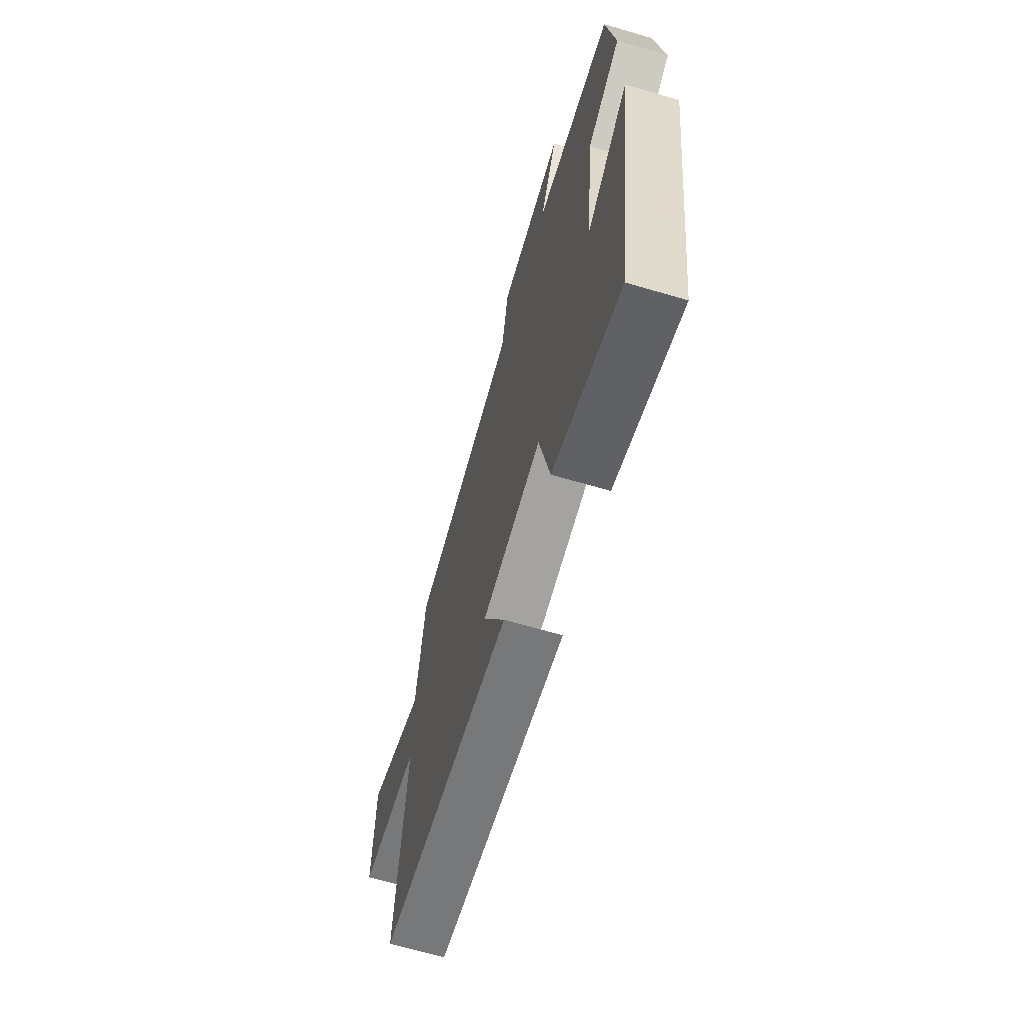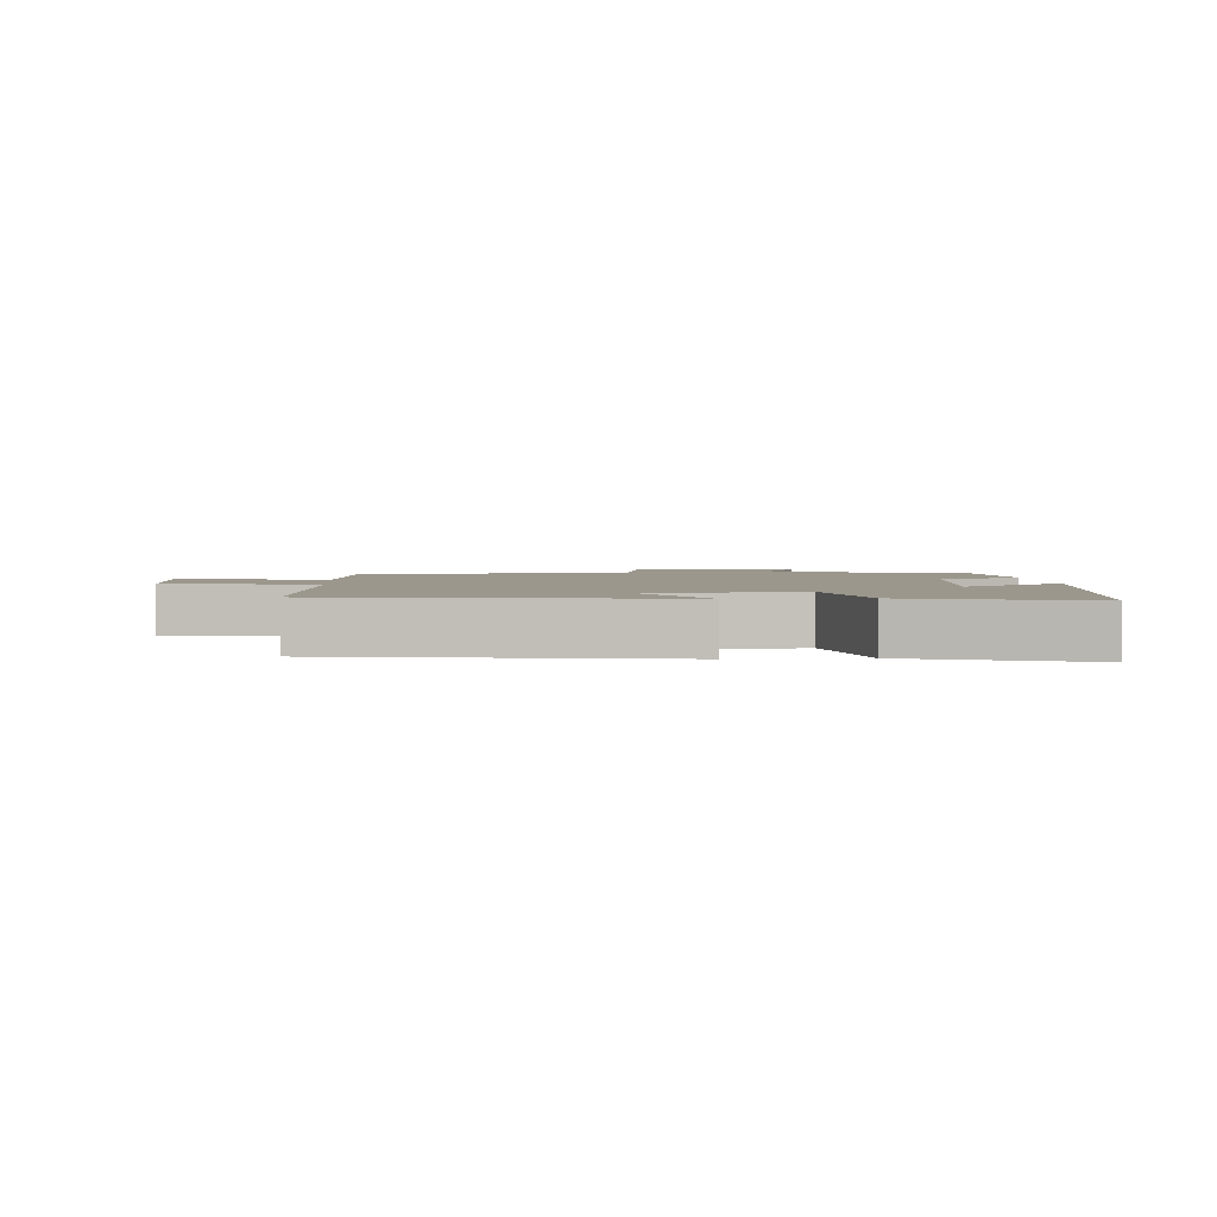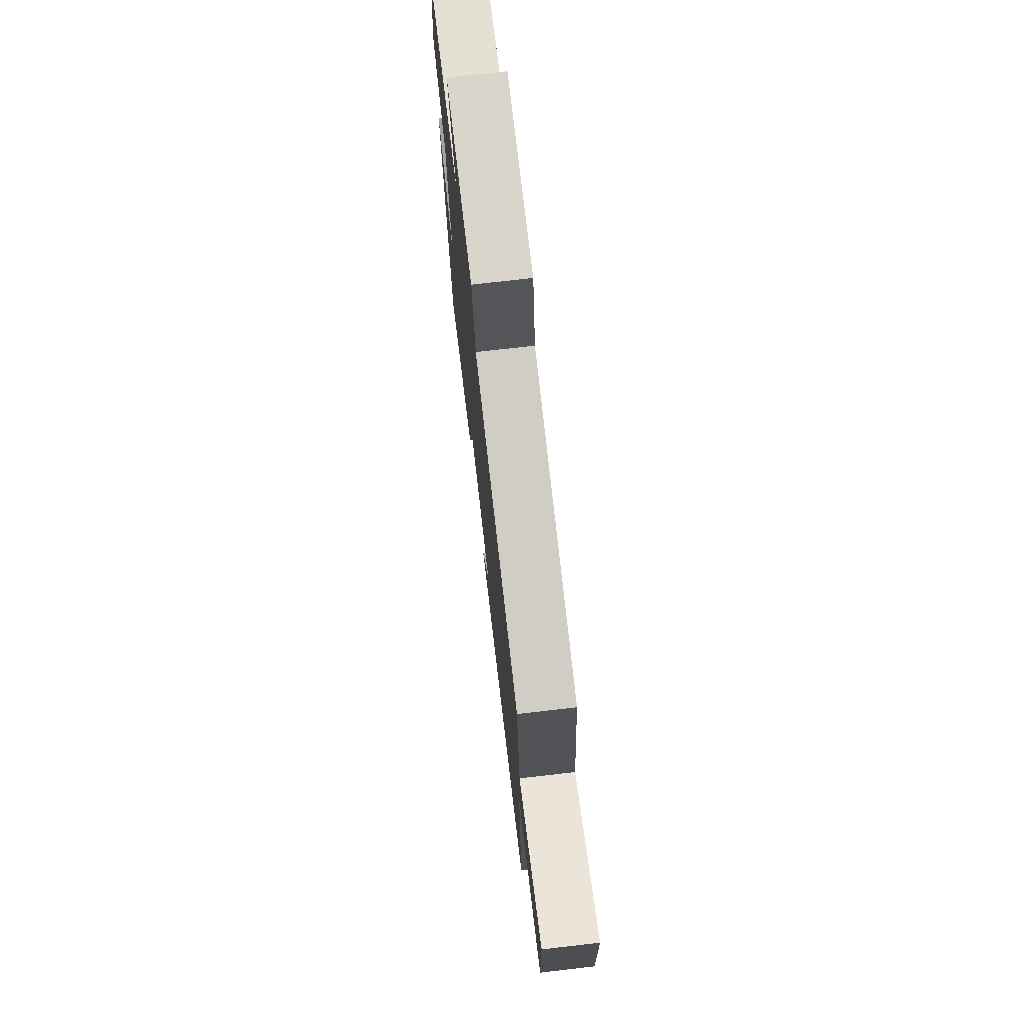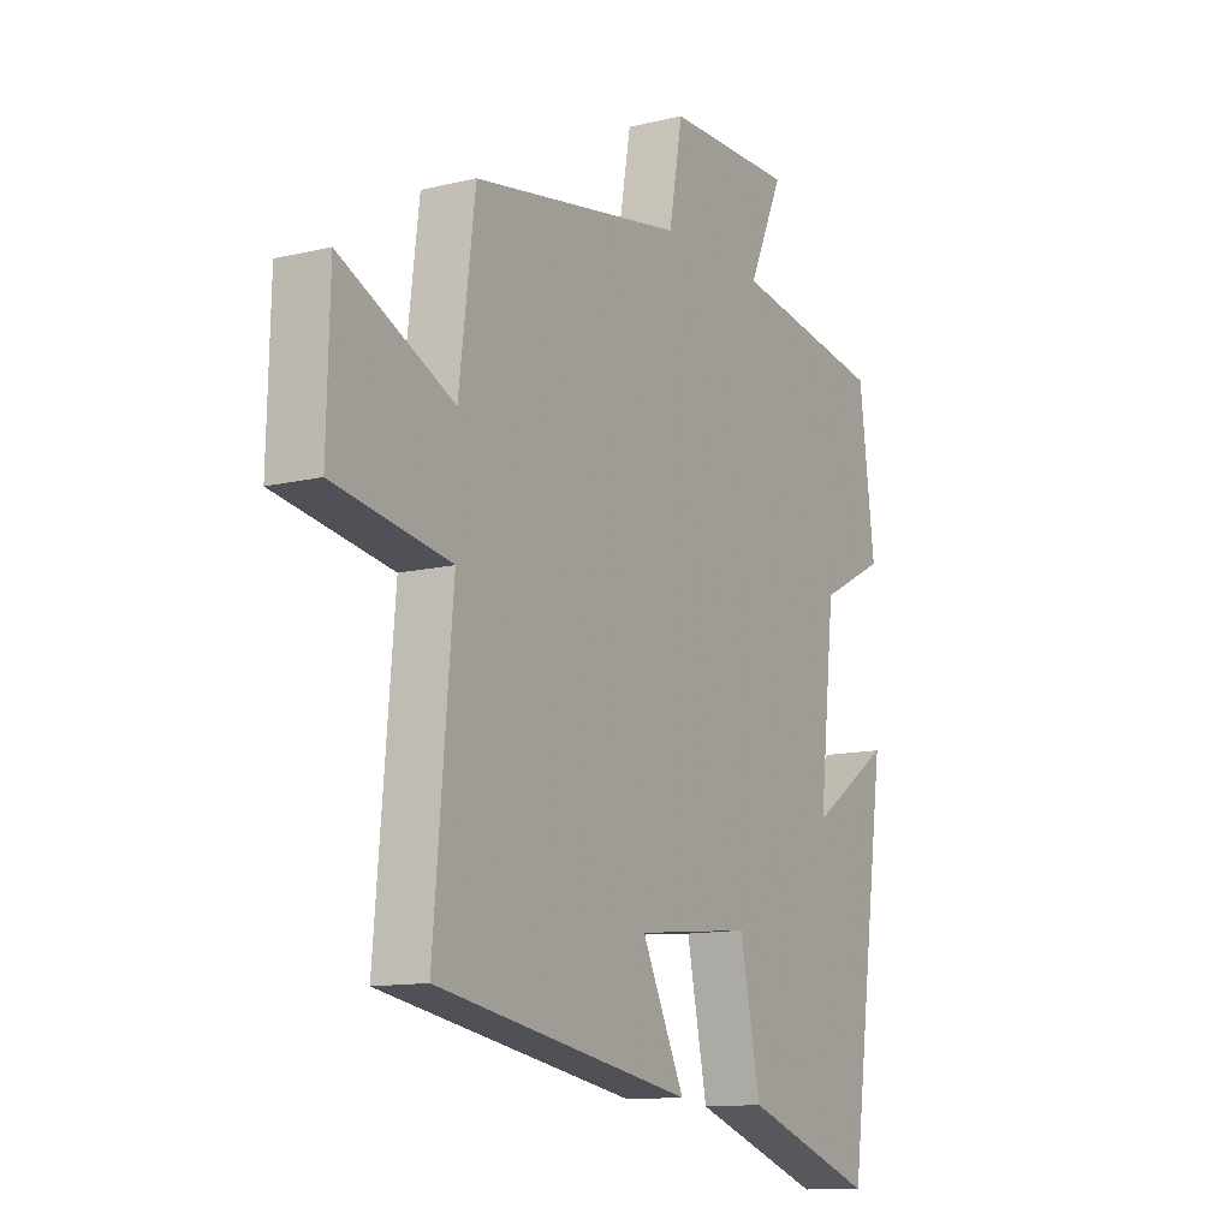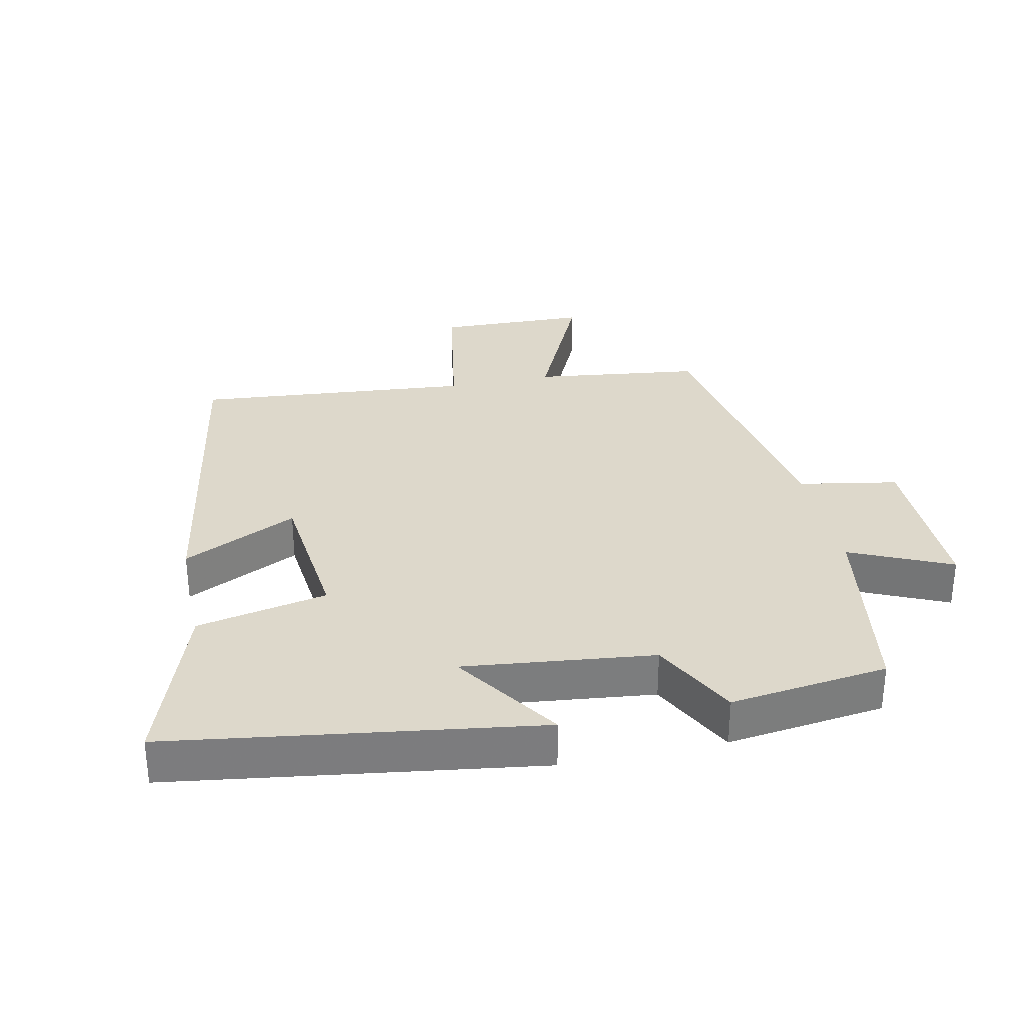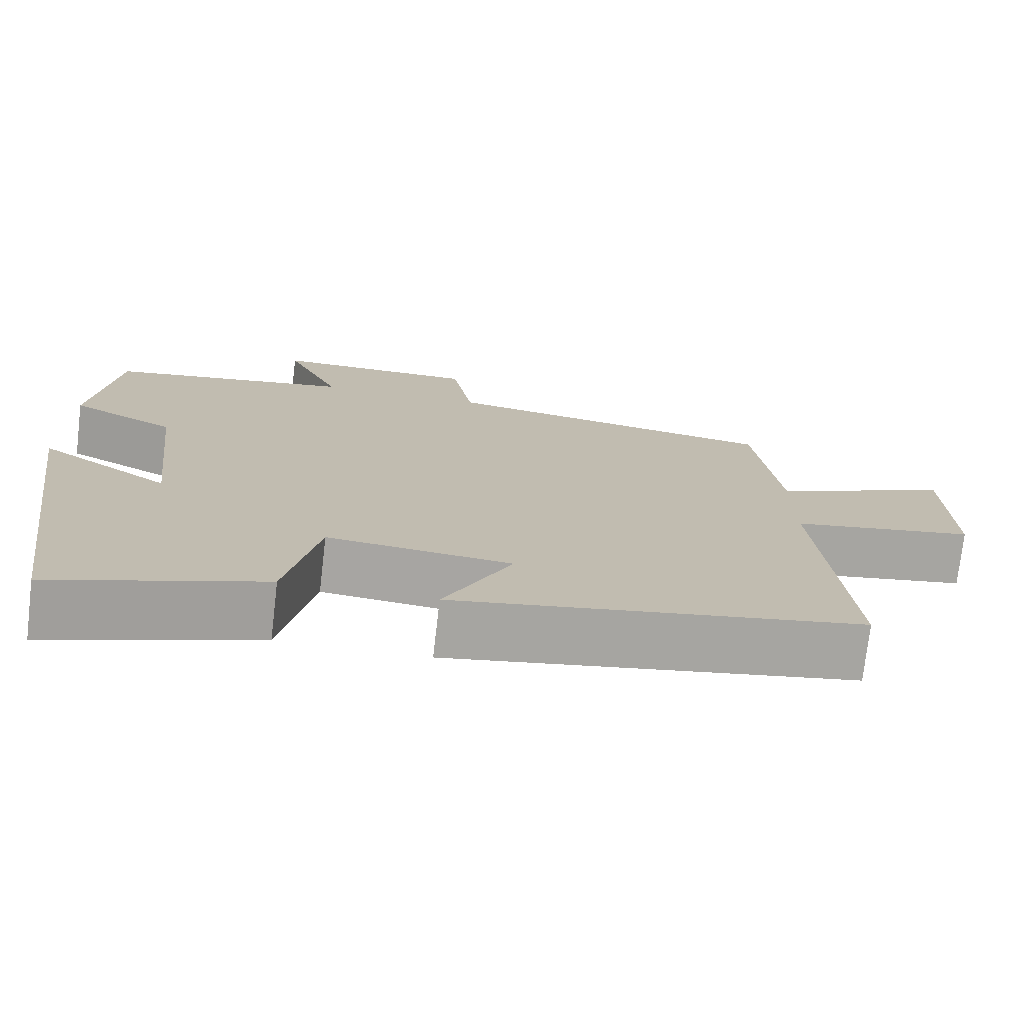
<metadata>
{"format":"obj","ext":"obj","renderer":"f3d","projection":"perspective","resolution":1024,"background":"white","views":[{"elev":-66.9,"azim":-106.3,"up":"+Z"},{"elev":2.6,"azim":175.5,"up":"+Y"},{"elev":74.3,"azim":83.4,"up":"+Z"},{"elev":-12.1,"azim":119.8,"up":"+Z"},{"elev":31.4,"azim":-102.0,"up":"+Y"},{"elev":-74.4,"azim":-6.6,"up":"+Z"}]}
</metadata>
<code>
v 0.537 0.07 -0.414
v 0.028 0.07 -0.5
v 0.113 0.07 -0.326
v -0.117 0.07 -0.302
v -0.158 0.07 -0.5
v -0.421 0.07 -0.59
v -0.5 0.07 -0.035
v -0.338 0.07 -0.144
v -0.37 0.07 0.144
v -0.5 0.07 0.211
v -0.469 0.07 0.451
v -0.165 0.07 0.5
v -0.234 0.07 0.653
v 0.02 0.07 0.651
v 0.047 0.07 0.5
v 0.468 0.07 0.429
v 0.5 0.07 0.174
v 0.724 0.07 0.277
v 0.73 0.07 0.047
v 0.5 0.07 0.008
v 0.537 0 -0.414
v 0.028 0 -0.5
v 0.113 0 -0.326
v -0.117 0 -0.302
v -0.158 0 -0.5
v -0.421 0 -0.59
v -0.5 0 -0.035
v -0.338 0 -0.144
v -0.37 0 0.144
v -0.5 0 0.211
v -0.469 0 0.451
v -0.165 0 0.5
v -0.234 0 0.653
v 0.02 0 0.651
v 0.047 0 0.5
v 0.468 0 0.429
v 0.5 0 0.174
v 0.724 0 0.277
v 0.73 0 0.047
v 0.5 0 0.008
f 17 18 19 20
f 15 16 17 20
f 15 20 1
f 12 13 14 15
f 9 10 11 12
f 8 9 12 15
f 5 6 7 8
f 4 5 8 15
f 3 4 15
f 1 2 3
f 1 3 15
f 40 39 38 37
f 40 37 36 35
f 21 40 35
f 35 34 33 32
f 32 31 30 29
f 35 32 29 28
f 28 27 26 25
f 35 28 25 24
f 35 24 23
f 23 22 21
f 35 23 21
f 1 21 22 2
f 2 22 23 3
f 3 23 24 4
f 4 24 25 5
f 5 25 26 6
f 6 26 27 7
f 7 27 28 8
f 8 28 29 9
f 9 29 30 10
f 10 30 31 11
f 11 31 32 12
f 12 32 33 13
f 13 33 34 14
f 14 34 35 15
f 15 35 36 16
f 16 36 37 17
f 17 37 38 18
f 18 38 39 19
f 19 39 40 20
f 20 40 21 1

</code>
